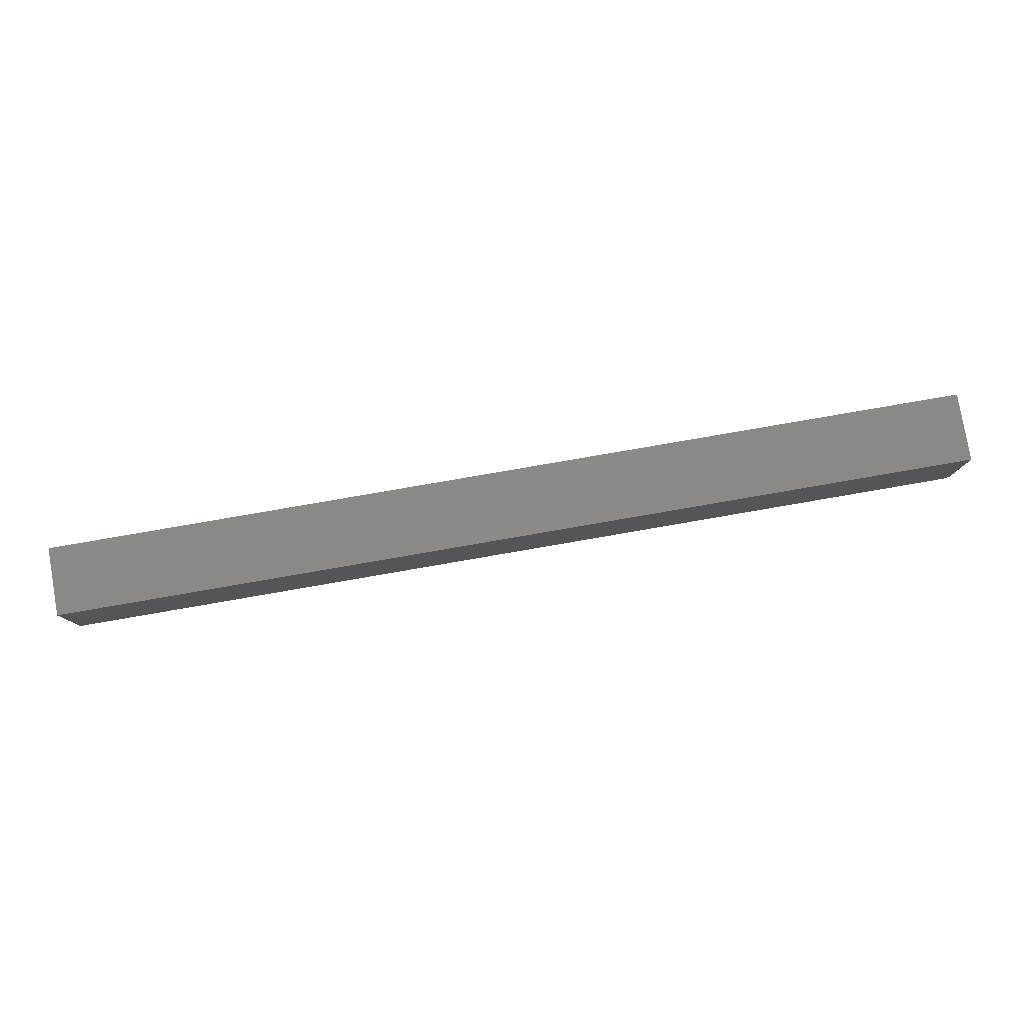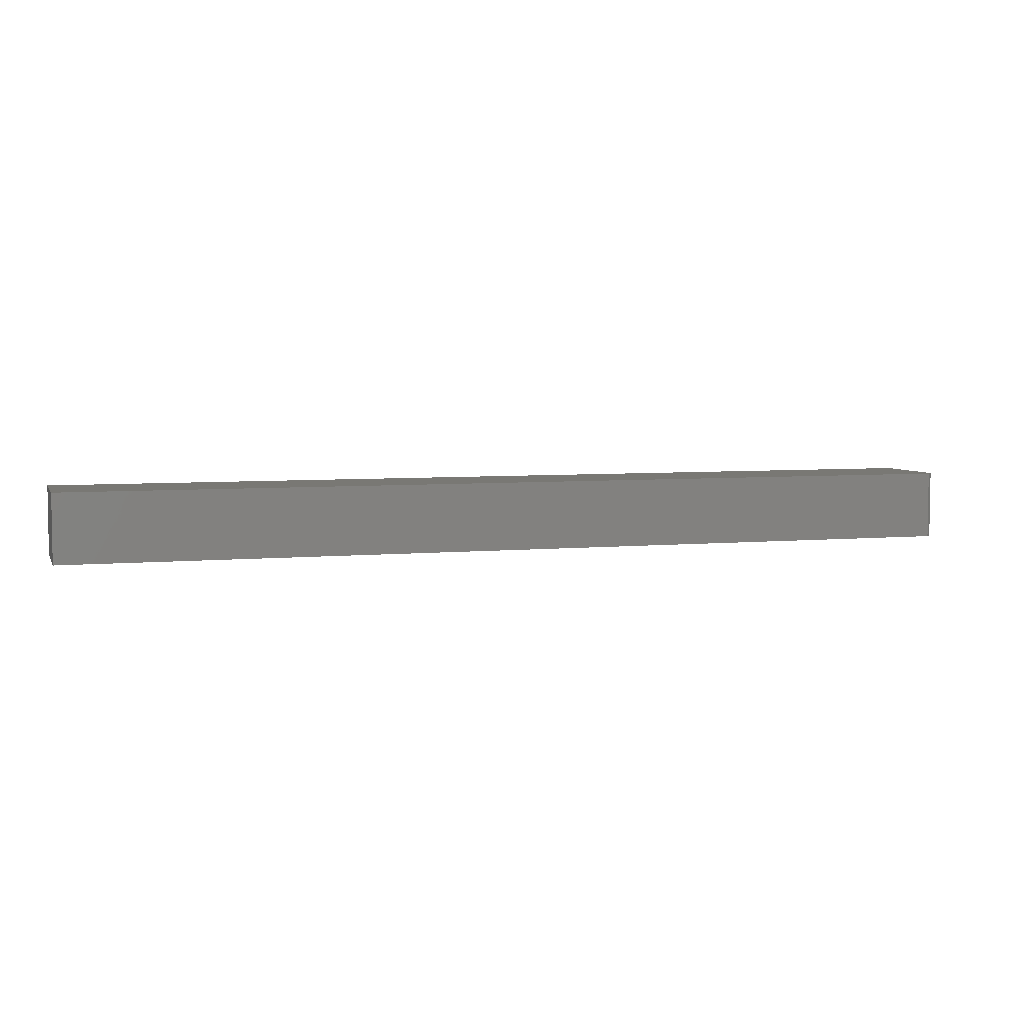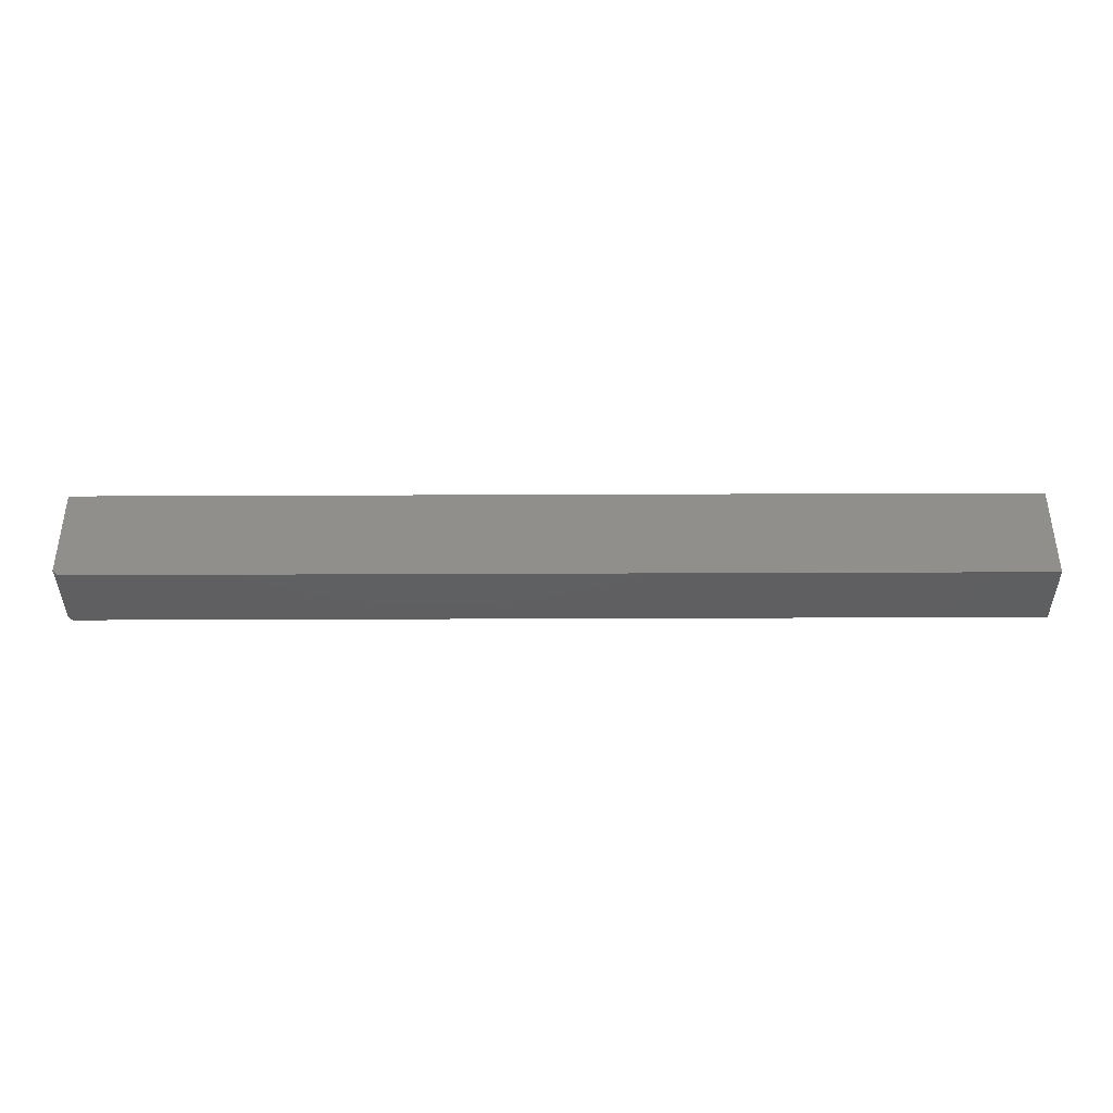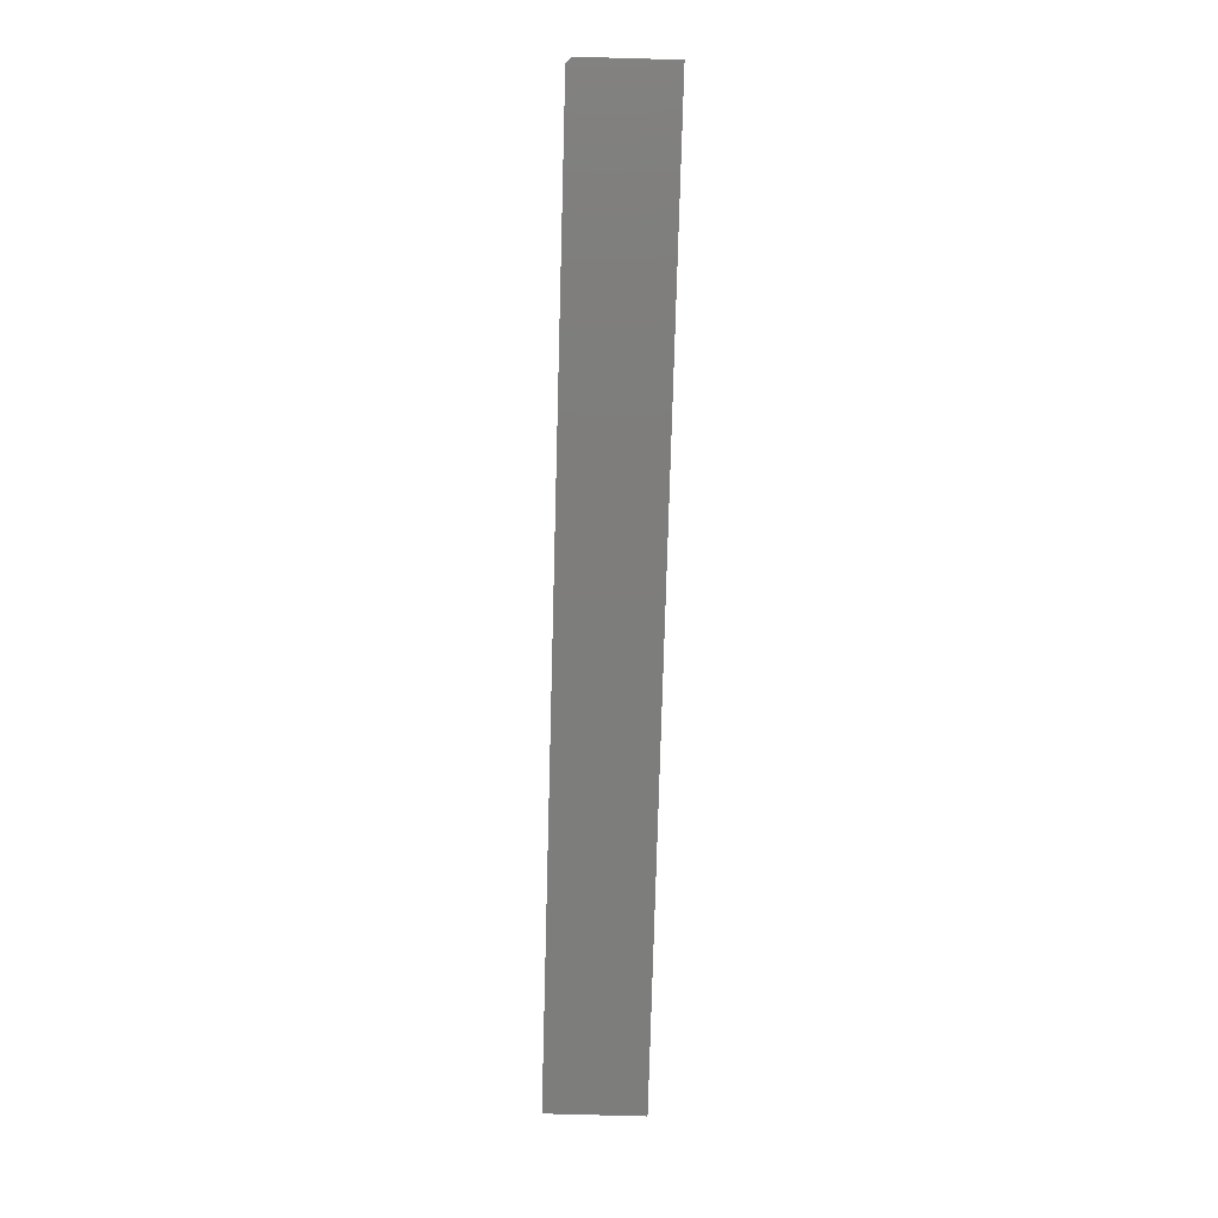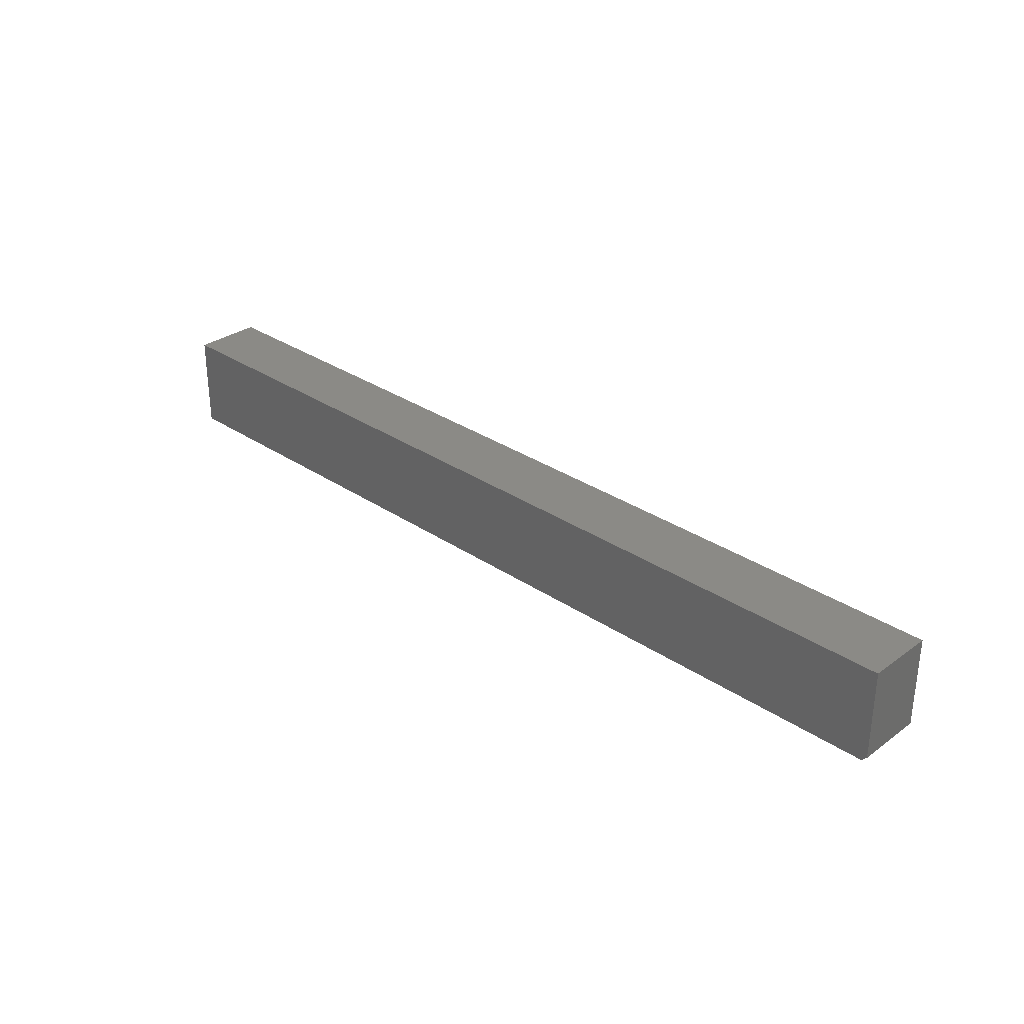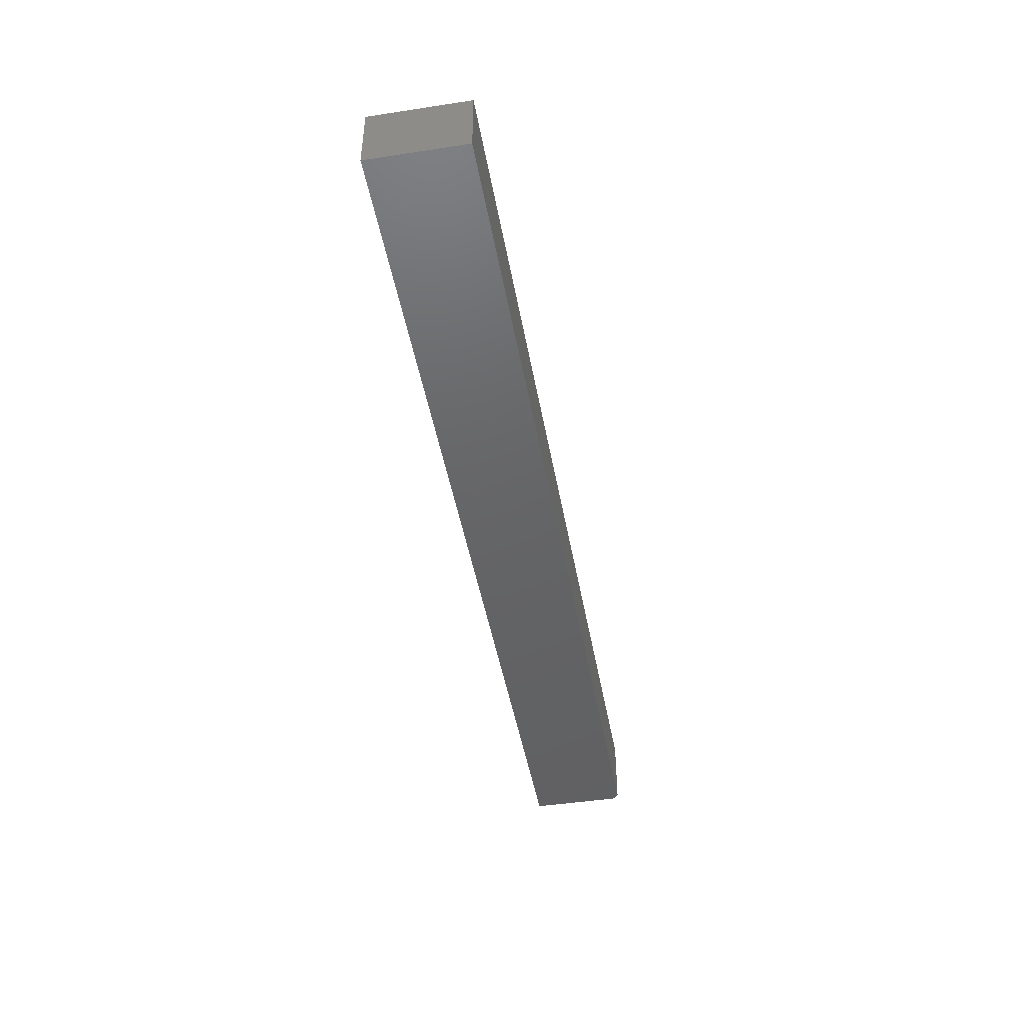
<metadata>
{"format":"stl","ext":"stl","renderer":"f3d","projection":"perspective","resolution":1024,"background":"white","views":[{"elev":80.0,"azim":-9.8,"up":"+Y"},{"elev":5.1,"azim":-16.9,"up":"+Z"},{"elev":-39.1,"azim":-179.7,"up":"+Y"},{"elev":-76.8,"azim":88.4,"up":"+Z"},{"elev":30.9,"azim":44.0,"up":"+Y"},{"elev":-45.6,"azim":-80.0,"up":"+Z"}]}
</metadata>
<code>
# stl→obj: 10 verts, 16 faces
v -0.75 -0.1406 -0.1094
v 0.6016 -0.1406 -0.1094
v -0.75 -0.1406 -0.009211
v 0.6016 -0.1406 -0.009211
v -0.75 5.56e-18 -0.009211
v 0.6094 1.565e-16 -0.009211
v 0.6094 -0.1328 -0.009211
v 0.6094 1.509e-16 -0.1094
v 0.6094 -0.1328 -0.1094
v -0.75 0 -0.1094
f 1 2 3
f 3 2 4
f 5 3 6
f 6 3 4
f 6 4 7
f 8 6 9
f 9 6 7
f 1 10 2
f 2 10 8
f 2 8 9
f 2 9 4
f 4 9 7
f 10 5 8
f 8 5 6
f 5 10 3
f 3 10 1

</code>
